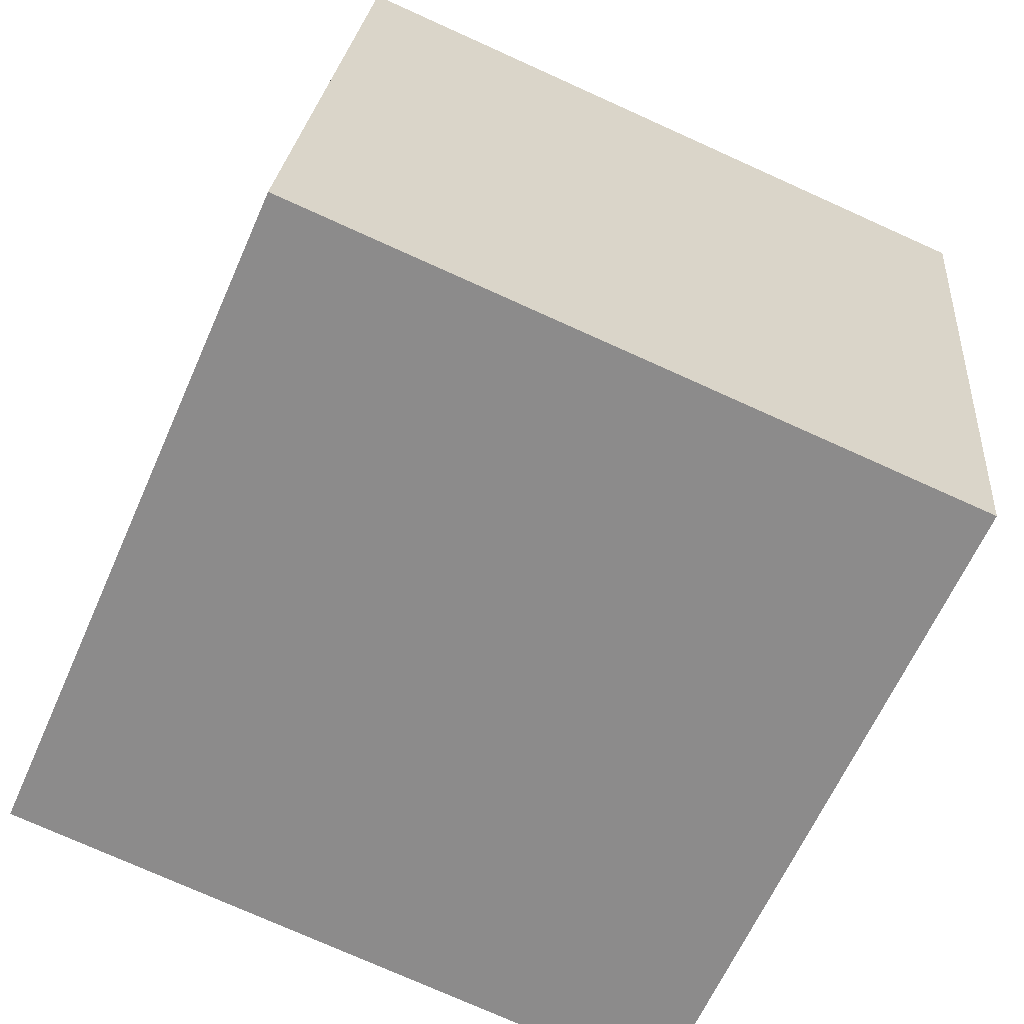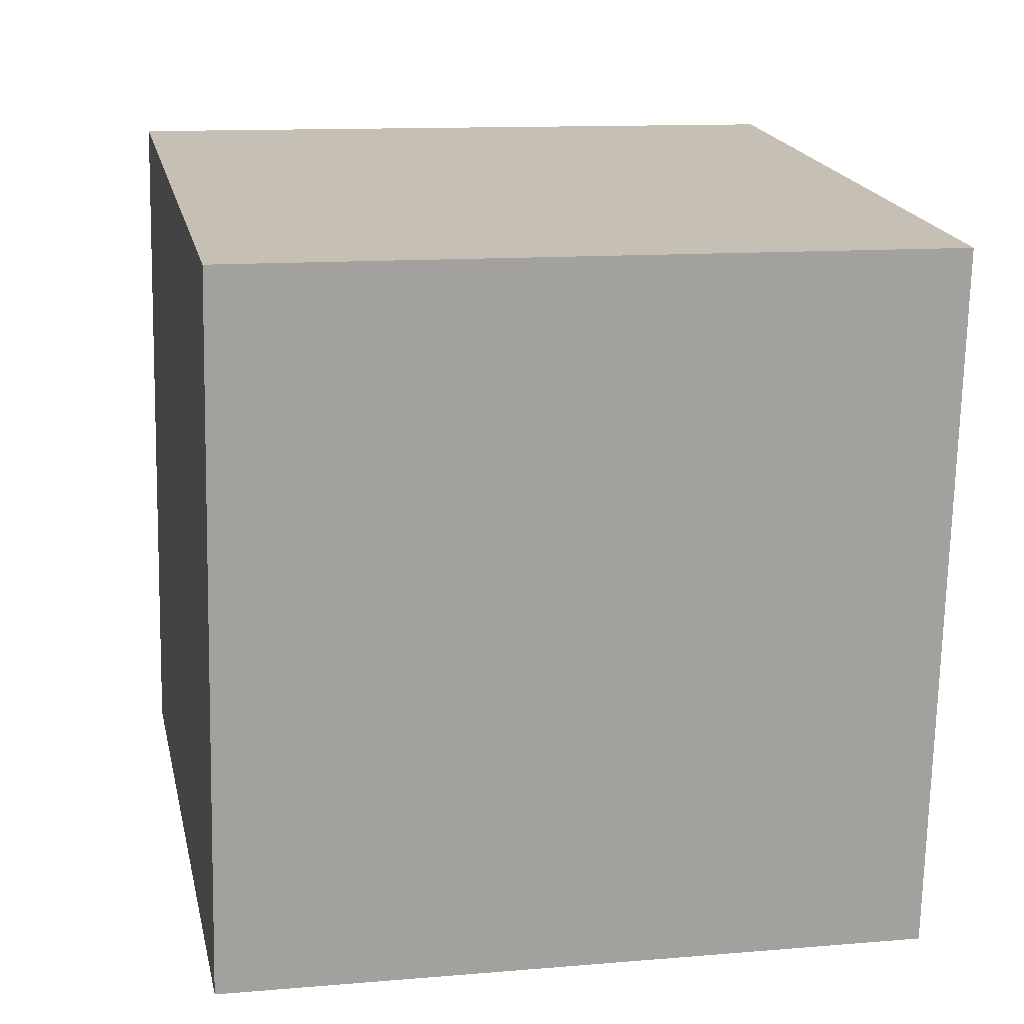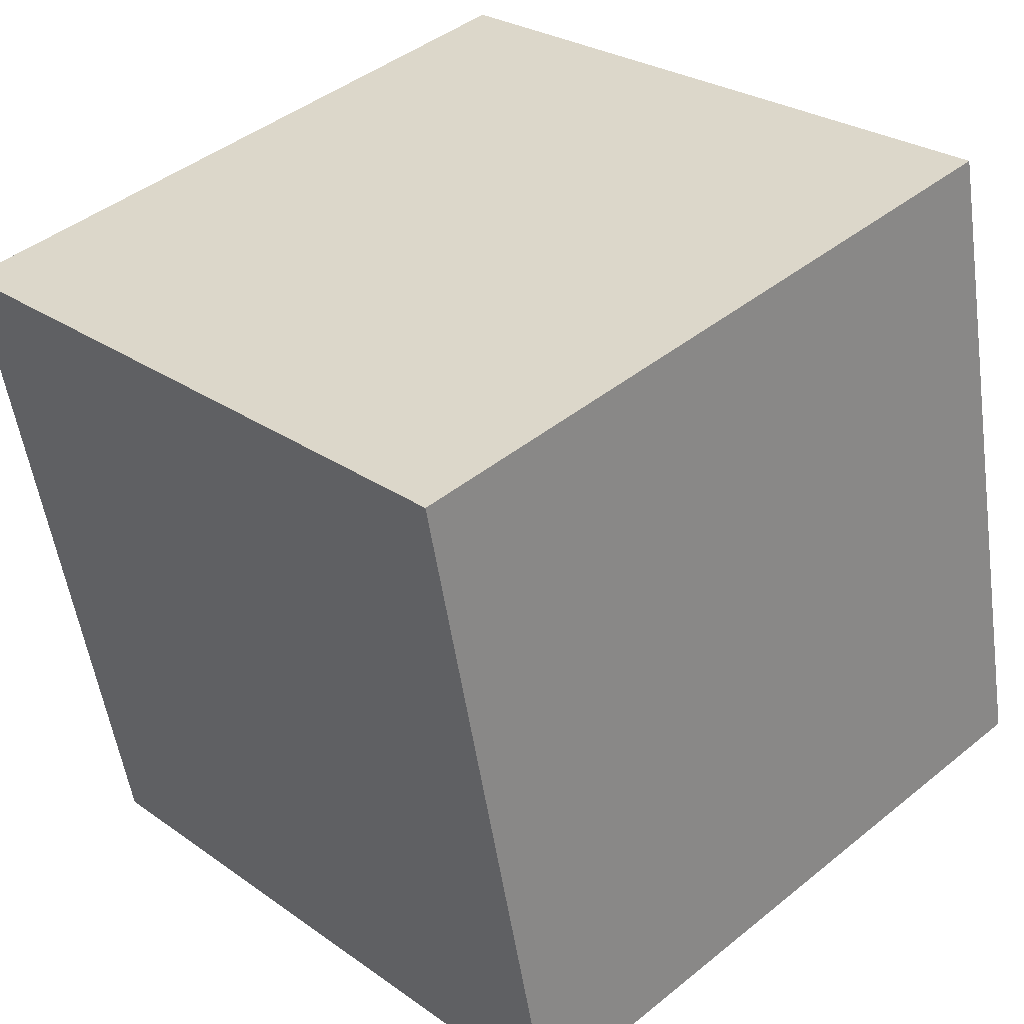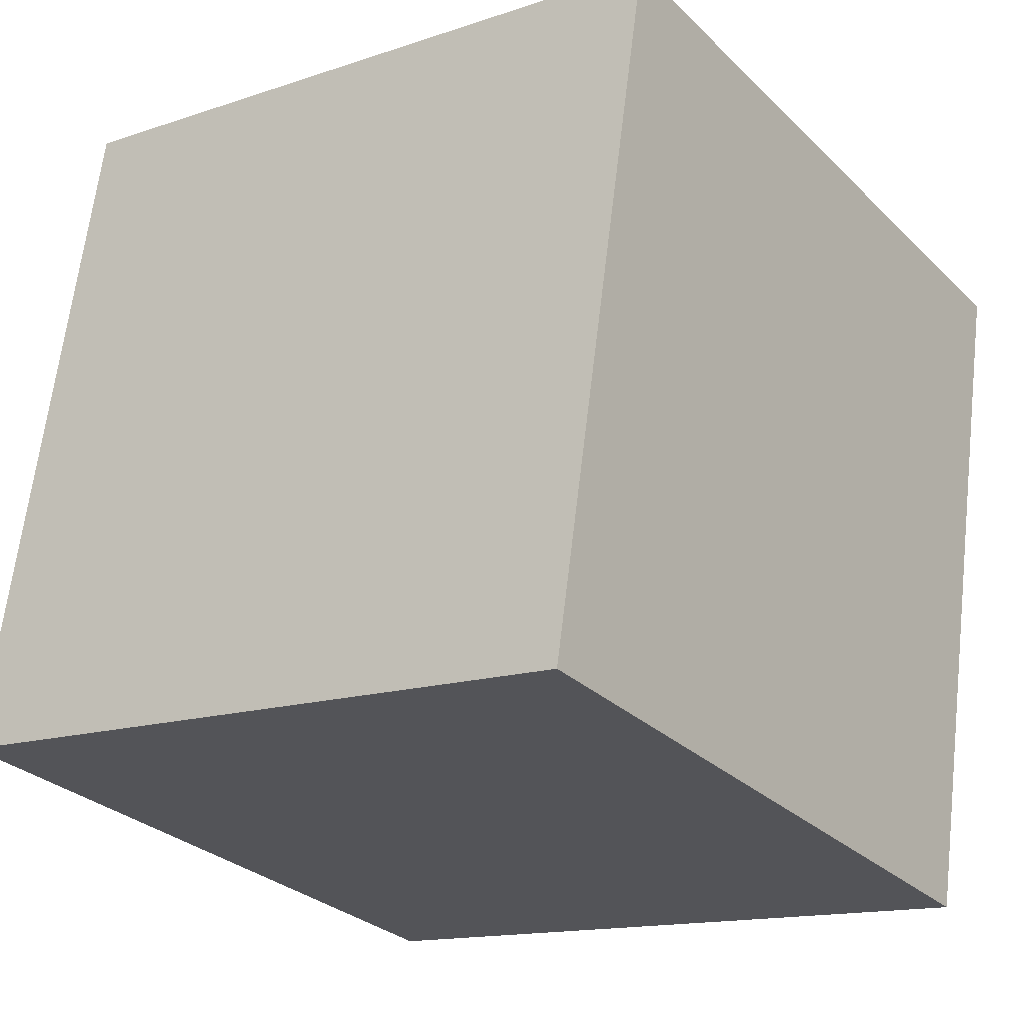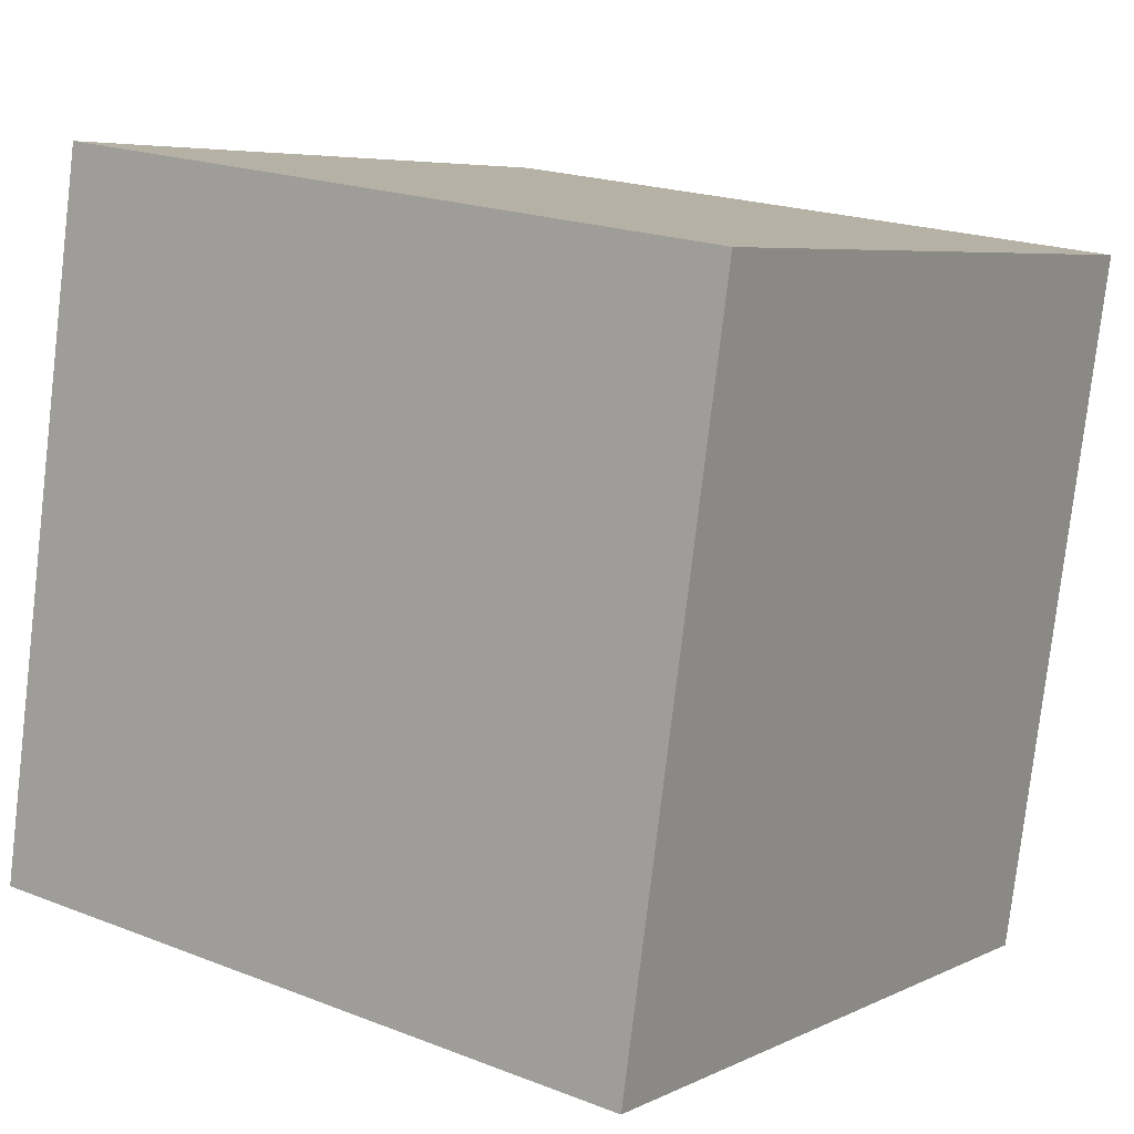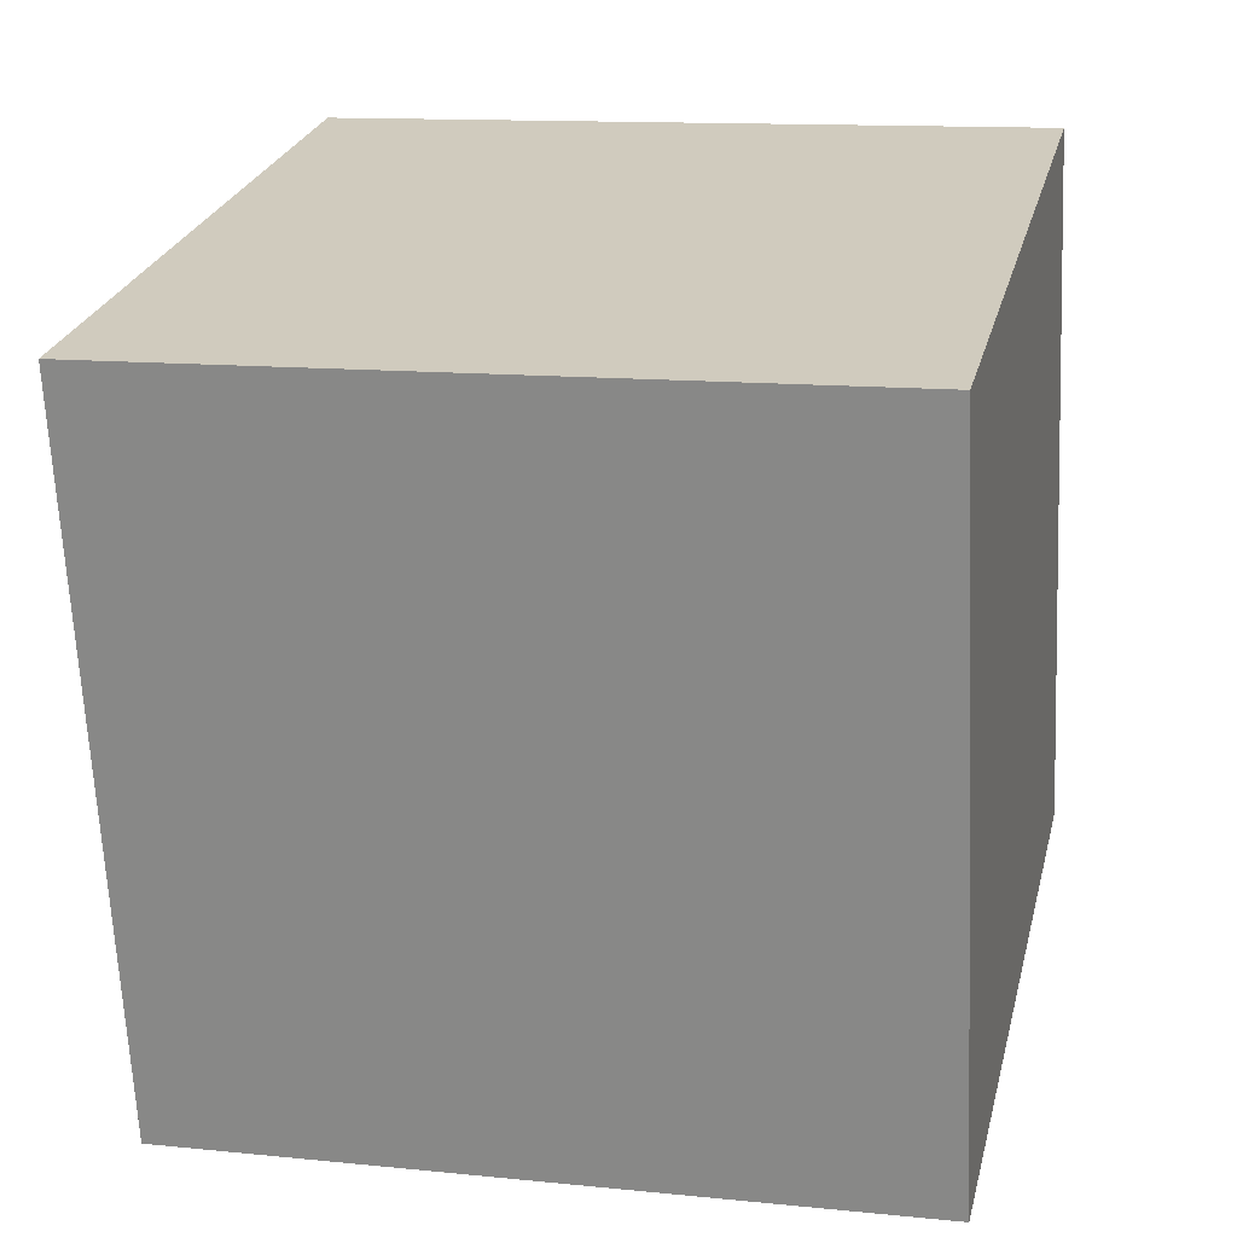
<metadata>
{"format":"obj","ext":"obj","renderer":"f3d","projection":"perspective","resolution":1024,"background":"white","views":[{"elev":-75.2,"azim":155.8,"up":"+Y"},{"elev":-72.1,"azim":-91.0,"up":"+Z"},{"elev":26.6,"azim":-132.0,"up":"+Z"},{"elev":-14.5,"azim":36.6,"up":"+Z"},{"elev":20.0,"azim":35.9,"up":"+Z"},{"elev":12.7,"azim":-166.5,"up":"+Z"}]}
</metadata>
<code>
v 0.7193 0.6665 -0.3161
v 0.719 0.747 0.07569
v 0.7207 0.3552 0.1561
v 0.7193 0.6665 -0.3161
v 0.7207 0.3552 0.1561
v 0.721 0.2747 -0.2357
v 0.3193 0.6648 -0.3161
v 0.321 0.273 -0.2357
v 0.3207 0.3535 0.1561
v 0.3193 0.6648 -0.3161
v 0.3207 0.3535 0.1561
v 0.319 0.7453 0.07569
v 0.7193 0.6665 -0.3161
v 0.3193 0.6648 -0.3161
v 0.319 0.7453 0.07569
v 0.7193 0.6665 -0.3161
v 0.319 0.7453 0.07569
v 0.719 0.747 0.07569
v 0.719 0.747 0.07569
v 0.319 0.7453 0.07569
v 0.3207 0.3535 0.1561
v 0.719 0.747 0.07569
v 0.3207 0.3535 0.1561
v 0.7207 0.3552 0.1561
v 0.7207 0.3552 0.1561
v 0.3207 0.3535 0.1561
v 0.321 0.273 -0.2357
v 0.7207 0.3552 0.1561
v 0.321 0.273 -0.2357
v 0.721 0.2747 -0.2357
v 0.3193 0.6648 -0.3161
v 0.7193 0.6665 -0.3161
v 0.721 0.2747 -0.2357
v 0.3193 0.6648 -0.3161
v 0.721 0.2747 -0.2357
v 0.321 0.273 -0.2357
f 1 2 3
f 4 5 6
f 7 8 9
f 10 11 12
f 13 14 15
f 16 17 18
f 19 20 21
f 22 23 24
f 25 26 27
f 28 29 30
f 31 32 33
f 34 35 36

</code>
